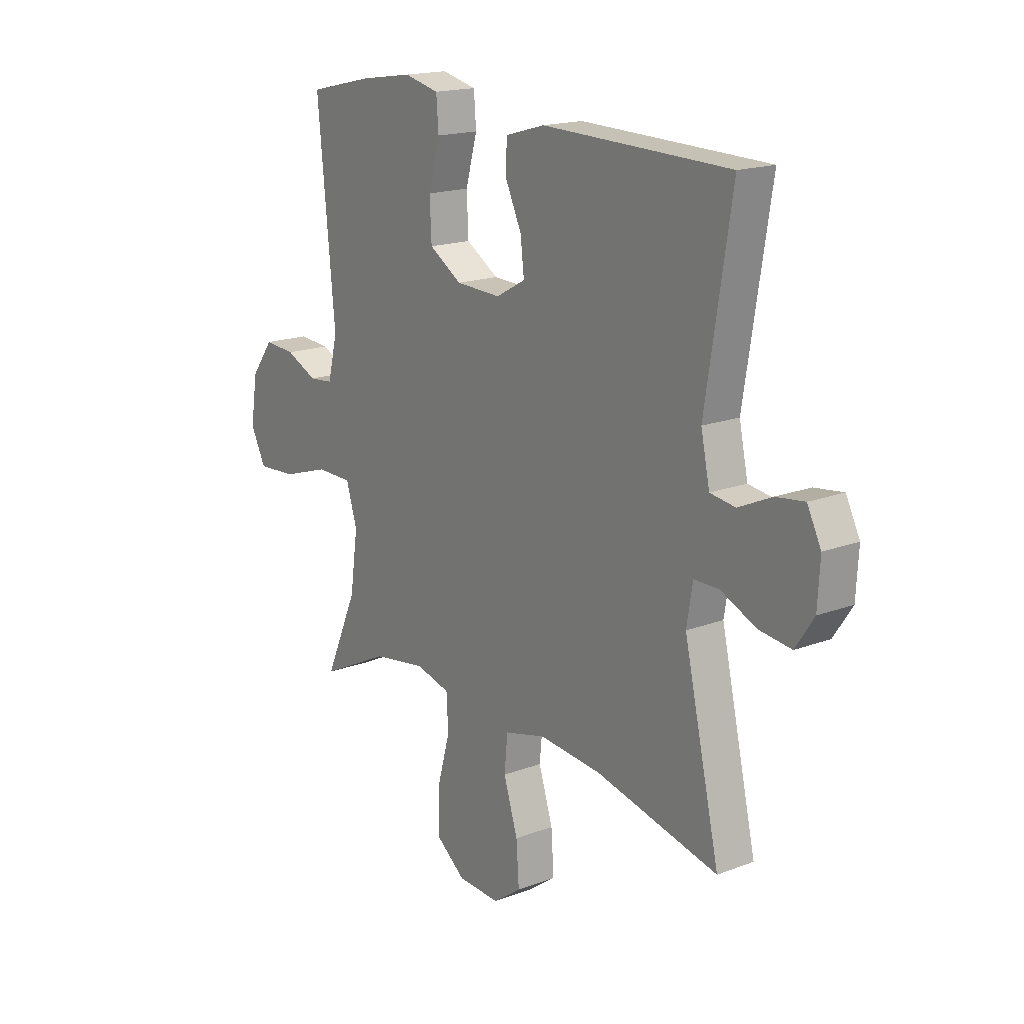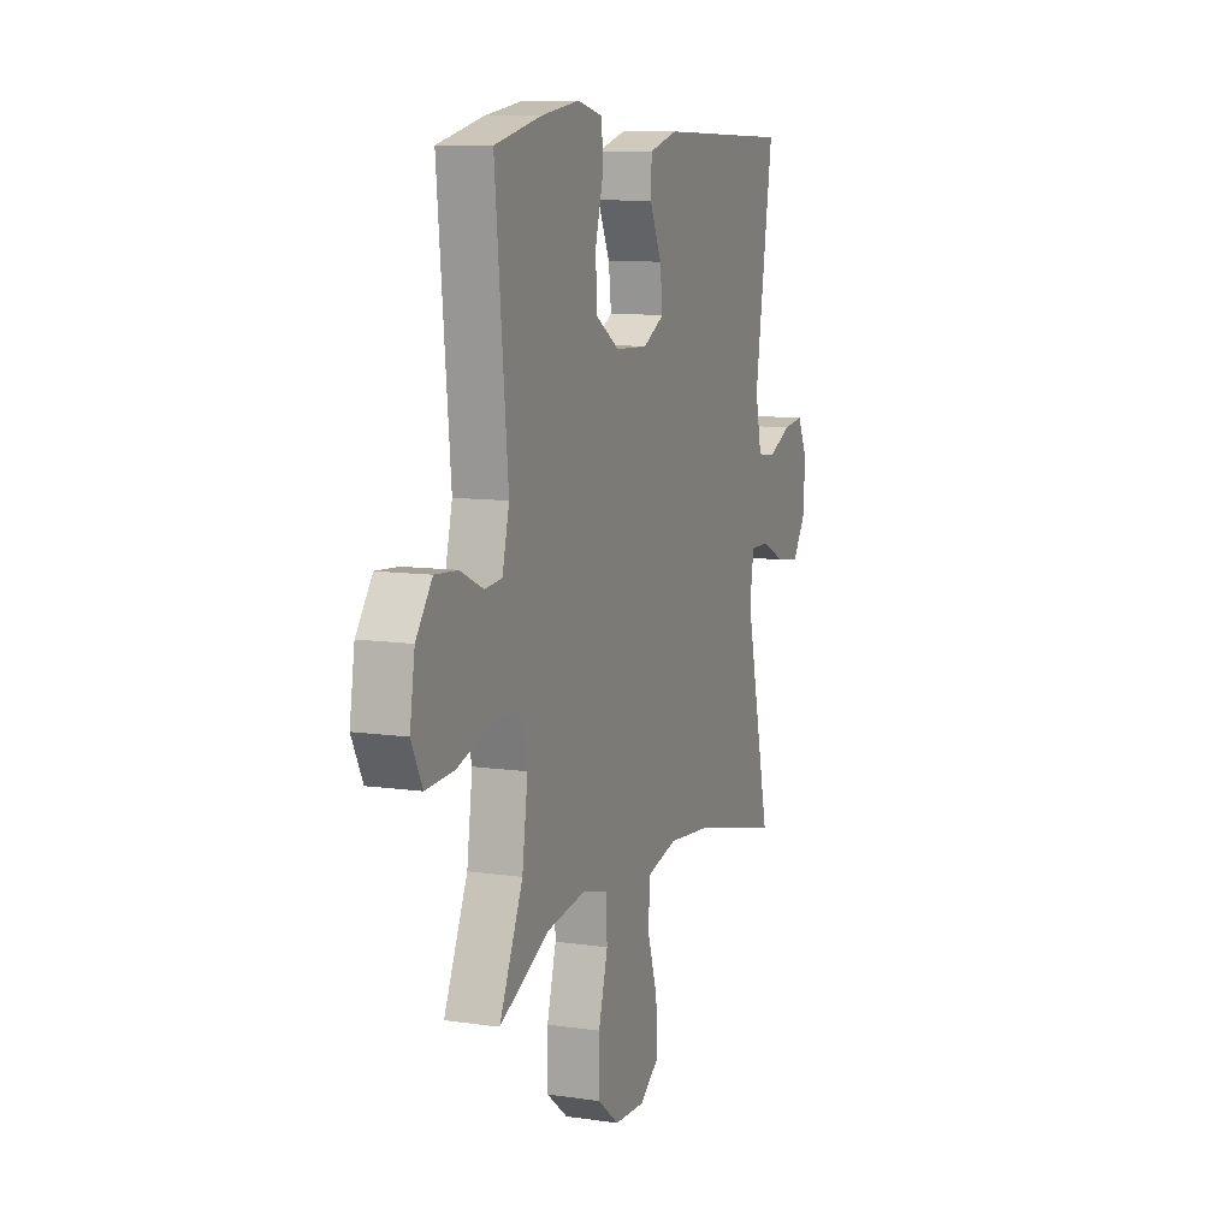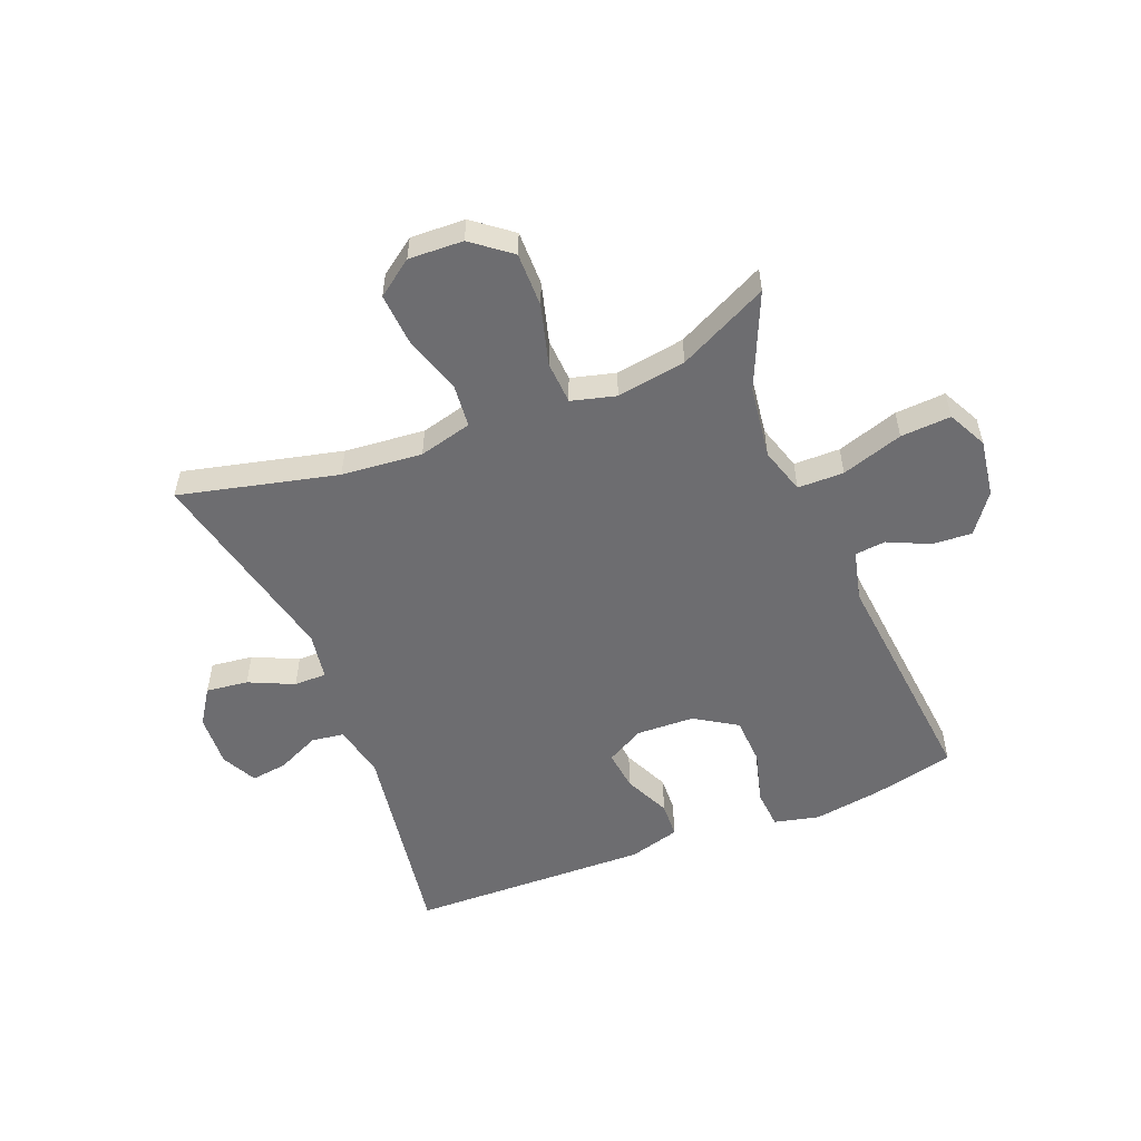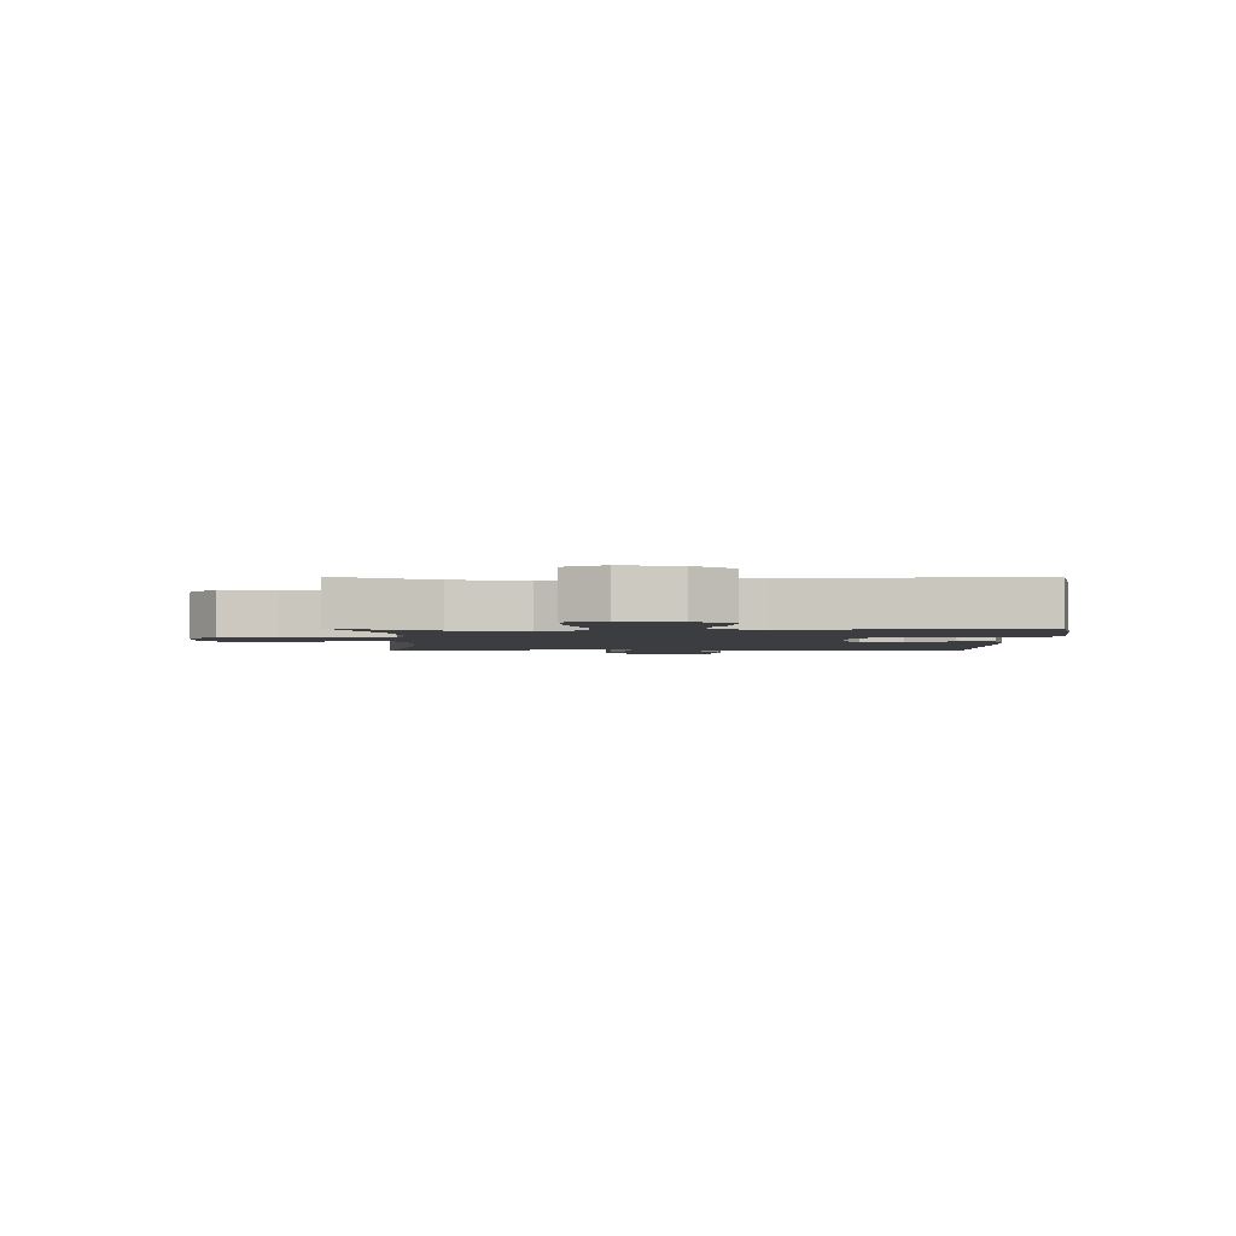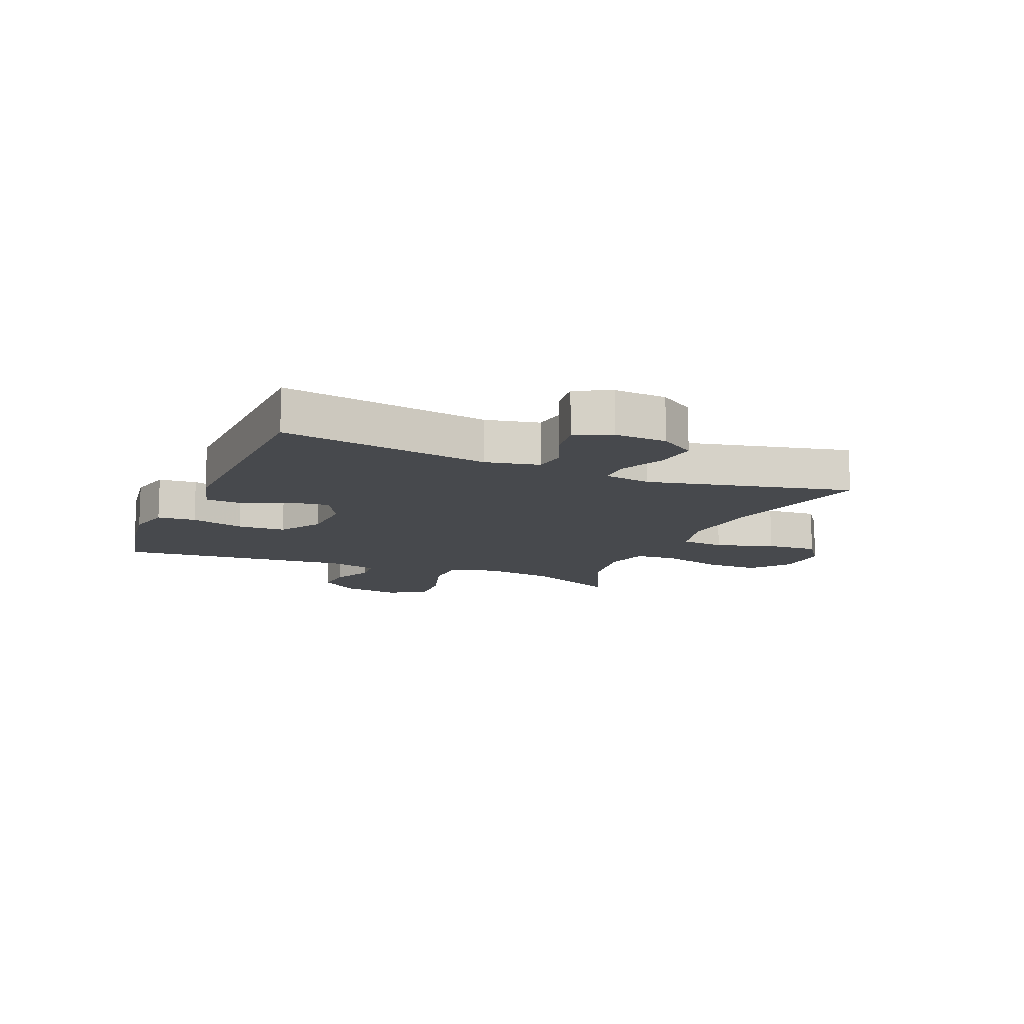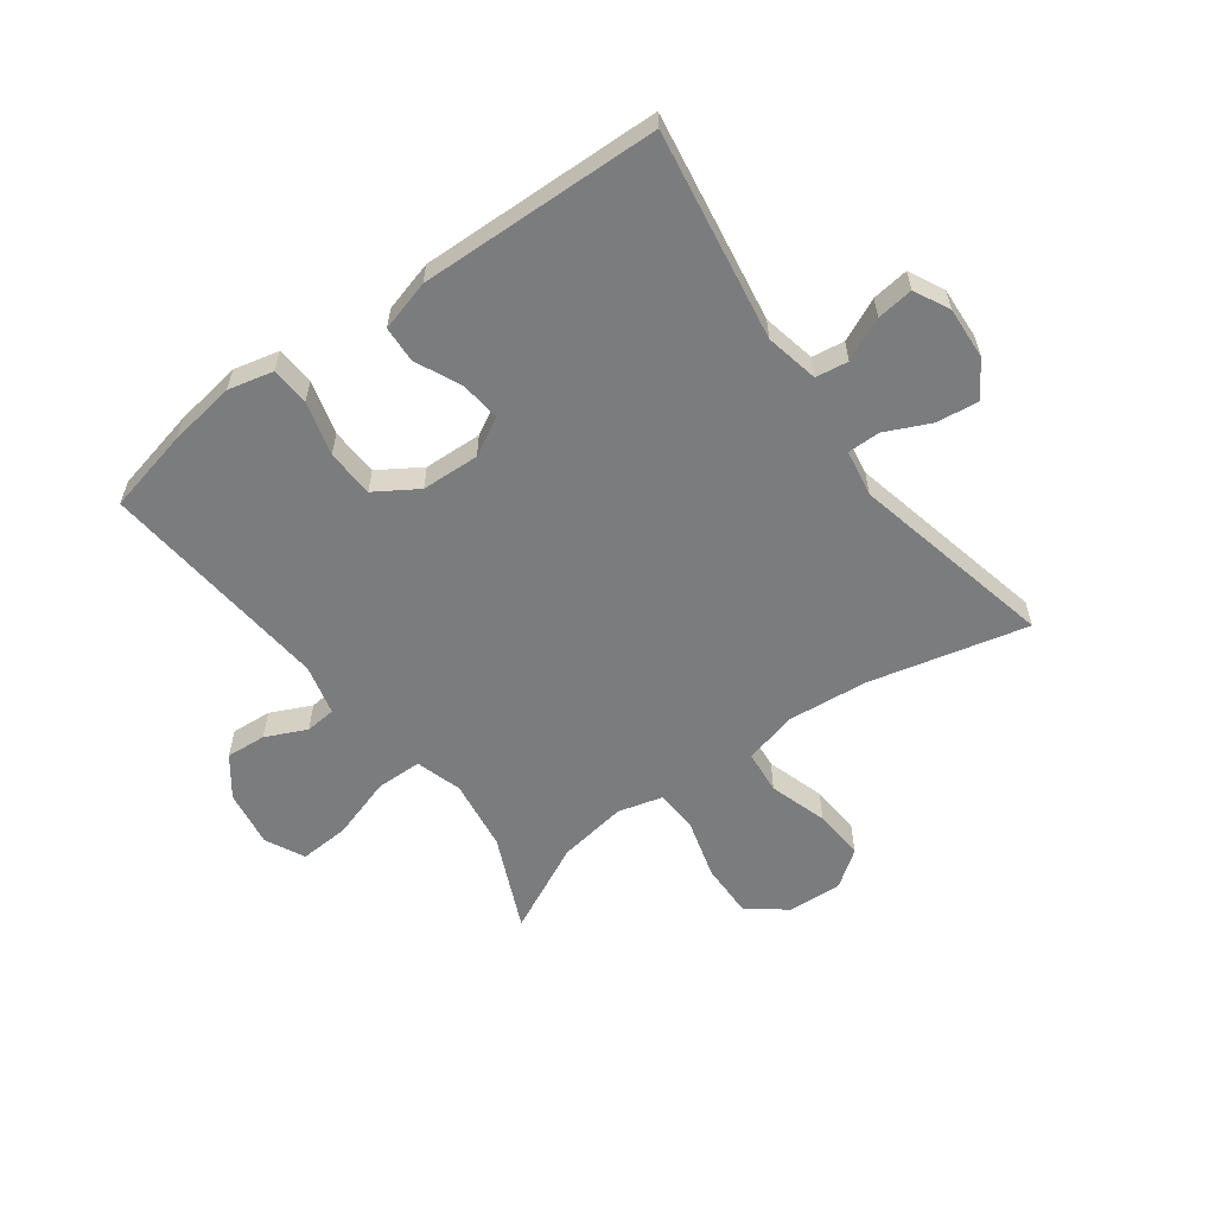
<metadata>
{"format":"obj","ext":"obj","renderer":"f3d","projection":"perspective","resolution":1024,"background":"white","views":[{"elev":17.3,"azim":52.9,"up":"+Z"},{"elev":9.9,"azim":-69.4,"up":"+Z"},{"elev":-54.1,"azim":-158.1,"up":"+Y"},{"elev":-2.5,"azim":-90.1,"up":"+Y"},{"elev":-12.4,"azim":67.2,"up":"+Y"},{"elev":-58.7,"azim":36.2,"up":"+Y"}]}
</metadata>
<code>
v -0.5 0.07 0.5
v -0.359 0.07 0.532
v -0.245 0.07 0.549
v -0.169 0.07 0.531
v -0.164 0.07 0.466
v -0.189 0.07 0.375
v -0.185 0.07 0.294
v -0.114 0.07 0.249
v -0.016 0.07 0.245
v 0.048 0.07 0.28
v 0.04 0.07 0.348
v 0.004 0.07 0.426
v 0.007 0.07 0.487
v 0.093 0.07 0.511
v 0.5 0.07 0.5
v 0.444 0.07 0.146
v 0.463 0.07 0.056
v 0.518 0.07 0.048
v 0.59 0.07 0.081
v 0.652 0.07 0.089
v 0.682 0.07 0.029
v 0.677 0.07 -0.06
v 0.637 0.07 -0.12
v 0.566 0.07 -0.111
v 0.49 0.07 -0.076
v 0.435 0.07 -0.076
v 0.422 0.07 -0.155
v 0.5 0.07 -0.5
v 0.233 0.07 -0.436
v 0.097 0.07 -0.423
v 0.007 0.07 -0.446
v 0 0.07 -0.52
v 0.031 0.07 -0.618
v 0.037 0.07 -0.705
v -0.024 0.07 -0.749
v -0.116 0.07 -0.745
v -0.181 0.07 -0.694
v -0.18 0.07 -0.602
v -0.152 0.07 -0.501
v -0.156 0.07 -0.428
v -0.231 0.07 -0.408
v -0.348 0.07 -0.426
v -0.5 0.07 -0.5
v -0.429 0.07 -0.34
v -0.412 0.07 -0.218
v -0.436 0.07 -0.14
v -0.514 0.07 -0.139
v -0.618 0.07 -0.172
v -0.703 0.07 -0.177
v -0.736 0.07 -0.111
v -0.721 0.07 -0.014
v -0.672 0.07 0.052
v -0.604 0.07 0.047
v -0.535 0.07 0.015
v -0.483 0.07 0.02
v -0.462 0.07 0.105
v -0.5 0 0.5
v -0.359 0 0.532
v -0.245 0 0.549
v -0.169 0 0.531
v -0.164 0 0.466
v -0.189 0 0.375
v -0.185 0 0.294
v -0.114 0 0.249
v -0.016 0 0.245
v 0.048 0 0.28
v 0.04 0 0.348
v 0.004 0 0.426
v 0.007 0 0.487
v 0.093 0 0.511
v 0.5 0 0.5
v 0.444 0 0.146
v 0.463 0 0.056
v 0.518 0 0.048
v 0.59 0 0.081
v 0.652 0 0.089
v 0.682 0 0.029
v 0.677 0 -0.06
v 0.637 0 -0.12
v 0.566 0 -0.111
v 0.49 0 -0.076
v 0.435 0 -0.076
v 0.422 0 -0.155
v 0.5 0 -0.5
v 0.233 0 -0.436
v 0.097 0 -0.423
v 0.007 0 -0.446
v 0 0 -0.52
v 0.031 0 -0.618
v 0.037 0 -0.705
v -0.024 0 -0.749
v -0.116 0 -0.745
v -0.181 0 -0.694
v -0.18 0 -0.602
v -0.152 0 -0.501
v -0.156 0 -0.428
v -0.231 0 -0.408
v -0.348 0 -0.426
v -0.5 0 -0.5
v -0.429 0 -0.34
v -0.412 0 -0.218
v -0.436 0 -0.14
v -0.514 0 -0.139
v -0.618 0 -0.172
v -0.703 0 -0.177
v -0.736 0 -0.111
v -0.721 0 -0.014
v -0.672 0 0.052
v -0.604 0 0.047
v -0.535 0 0.015
v -0.483 0 0.02
v -0.462 0 0.105
f 51 52 53 54
f 51 54 55
f 50 51 55
f 47 48 49 50
f 46 47 50 55
f 45 46 55 56
f 42 43 44
f 41 42 44 45
f 40 41 45 56
f 36 37 38 39
f 36 39 40
f 35 36 40
f 32 33 34 35
f 31 32 35 40
f 30 31 40 56
f 27 28 29
f 26 27 29 30
f 22 23 24 25
f 22 25 26
f 21 22 26
f 18 19 20 21
f 18 21 26
f 17 18 26 30
f 13 14 15 16
f 11 12 13 16
f 10 11 16 17
f 9 10 17 30
f 3 4 5 6
f 3 6 7
f 2 3 7
f 1 2 7
f 56 1 7
f 8 9 30 56
f 7 8 56
f 110 109 108 107
f 111 110 107
f 111 107 106
f 106 105 104 103
f 111 106 103 102
f 112 111 102 101
f 100 99 98
f 101 100 98 97
f 112 101 97 96
f 95 94 93 92
f 96 95 92
f 96 92 91
f 91 90 89 88
f 96 91 88 87
f 112 96 87 86
f 85 84 83
f 86 85 83 82
f 81 80 79 78
f 82 81 78
f 82 78 77
f 77 76 75 74
f 82 77 74
f 86 82 74 73
f 72 71 70 69
f 72 69 68 67
f 73 72 67 66
f 86 73 66 65
f 62 61 60 59
f 63 62 59
f 63 59 58
f 63 58 57
f 63 57 112
f 112 86 65 64
f 112 64 63
f 1 57 58 2
f 2 58 59 3
f 3 59 60 4
f 4 60 61 5
f 5 61 62 6
f 6 62 63 7
f 7 63 64 8
f 8 64 65 9
f 9 65 66 10
f 10 66 67 11
f 11 67 68 12
f 12 68 69 13
f 13 69 70 14
f 14 70 71 15
f 15 71 72 16
f 16 72 73 17
f 17 73 74 18
f 18 74 75 19
f 19 75 76 20
f 20 76 77 21
f 21 77 78 22
f 22 78 79 23
f 23 79 80 24
f 24 80 81 25
f 25 81 82 26
f 26 82 83 27
f 27 83 84 28
f 28 84 85 29
f 29 85 86 30
f 30 86 87 31
f 31 87 88 32
f 32 88 89 33
f 33 89 90 34
f 34 90 91 35
f 35 91 92 36
f 36 92 93 37
f 37 93 94 38
f 38 94 95 39
f 39 95 96 40
f 40 96 97 41
f 41 97 98 42
f 42 98 99 43
f 43 99 100 44
f 44 100 101 45
f 45 101 102 46
f 46 102 103 47
f 47 103 104 48
f 48 104 105 49
f 49 105 106 50
f 50 106 107 51
f 51 107 108 52
f 52 108 109 53
f 53 109 110 54
f 54 110 111 55
f 55 111 112 56
f 56 112 57 1

</code>
